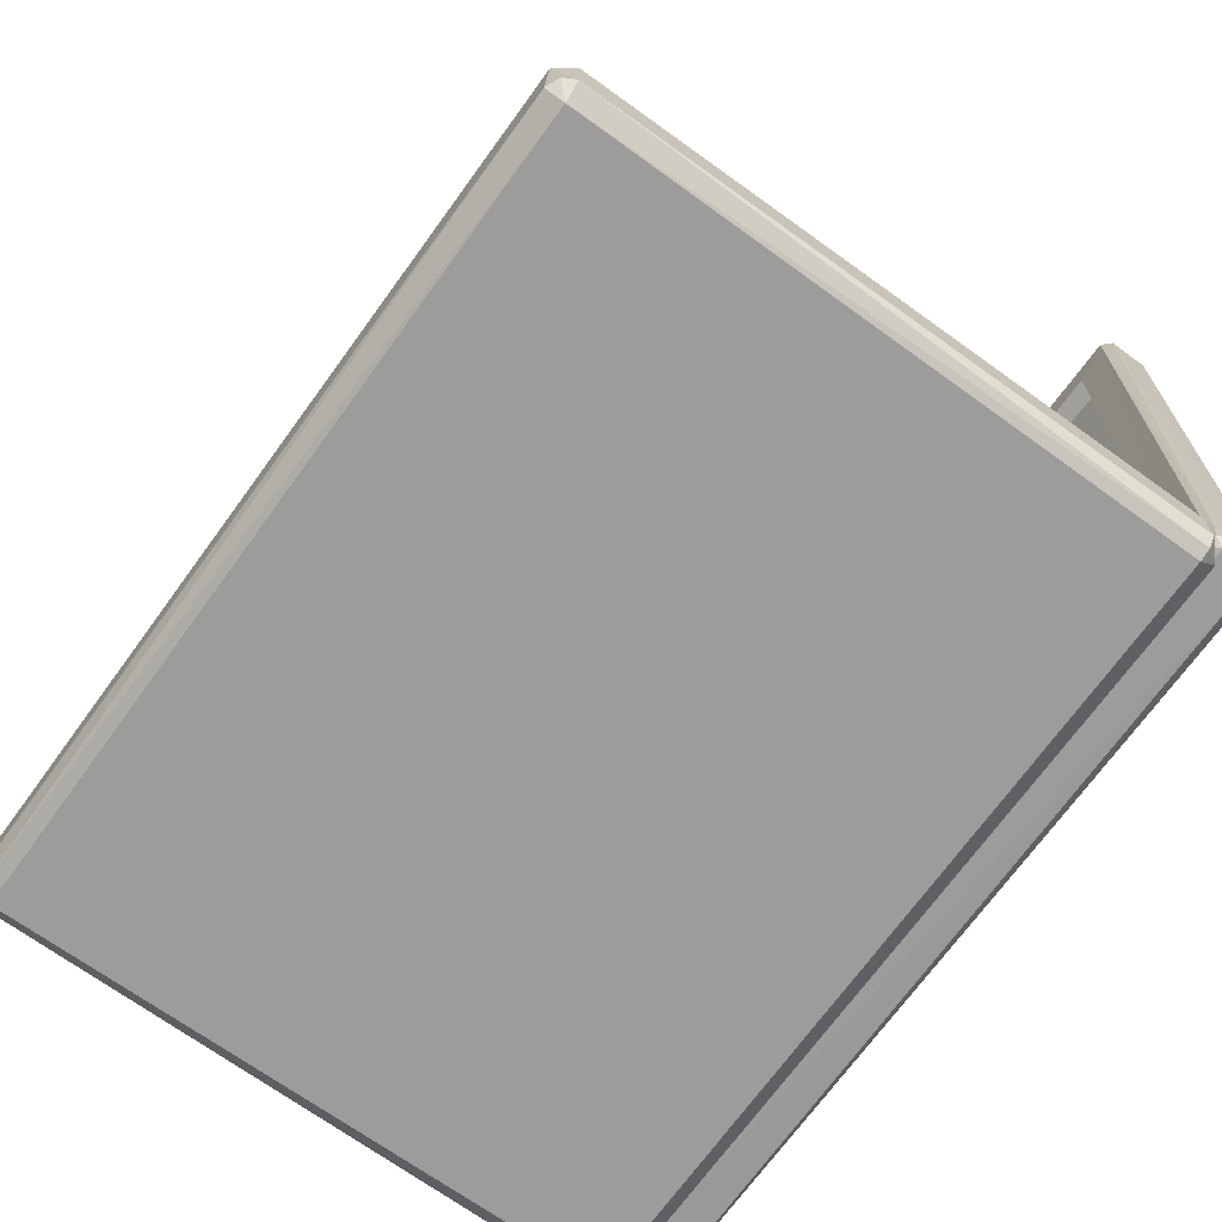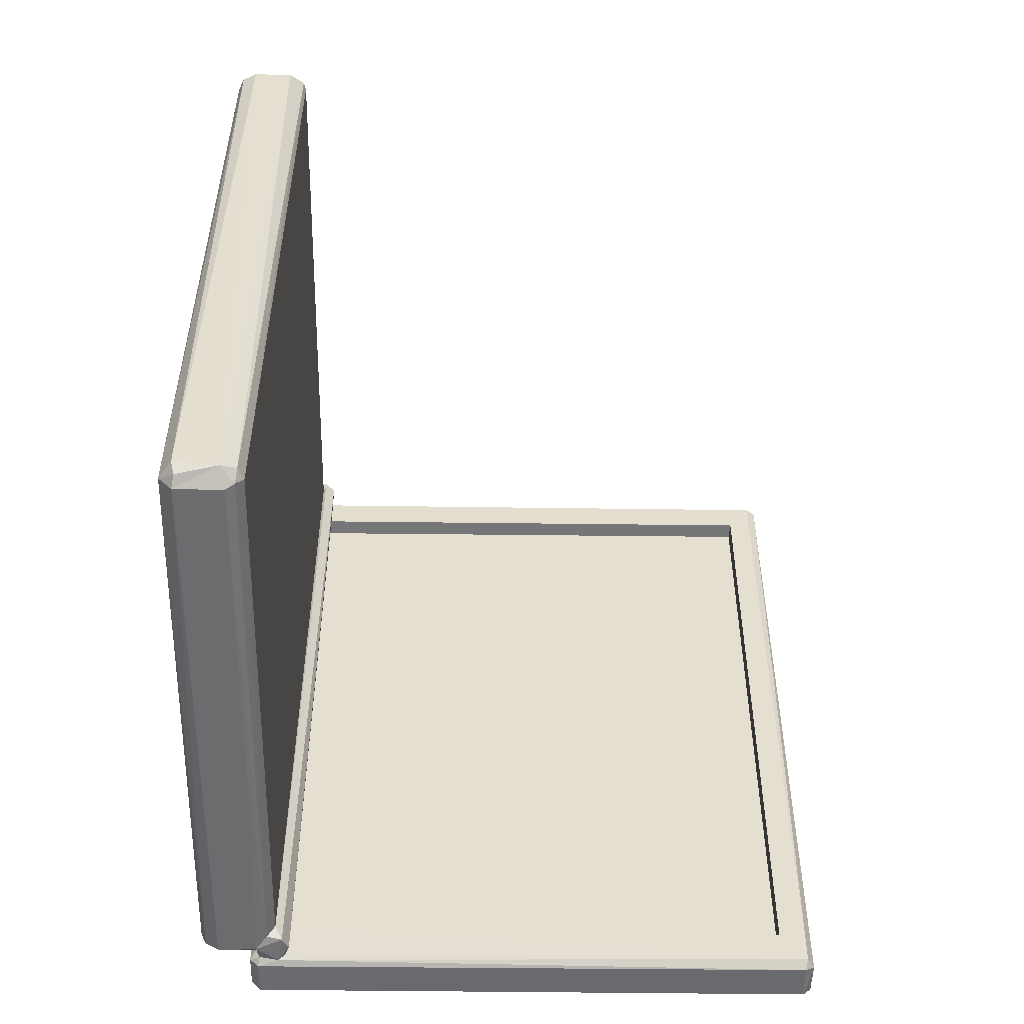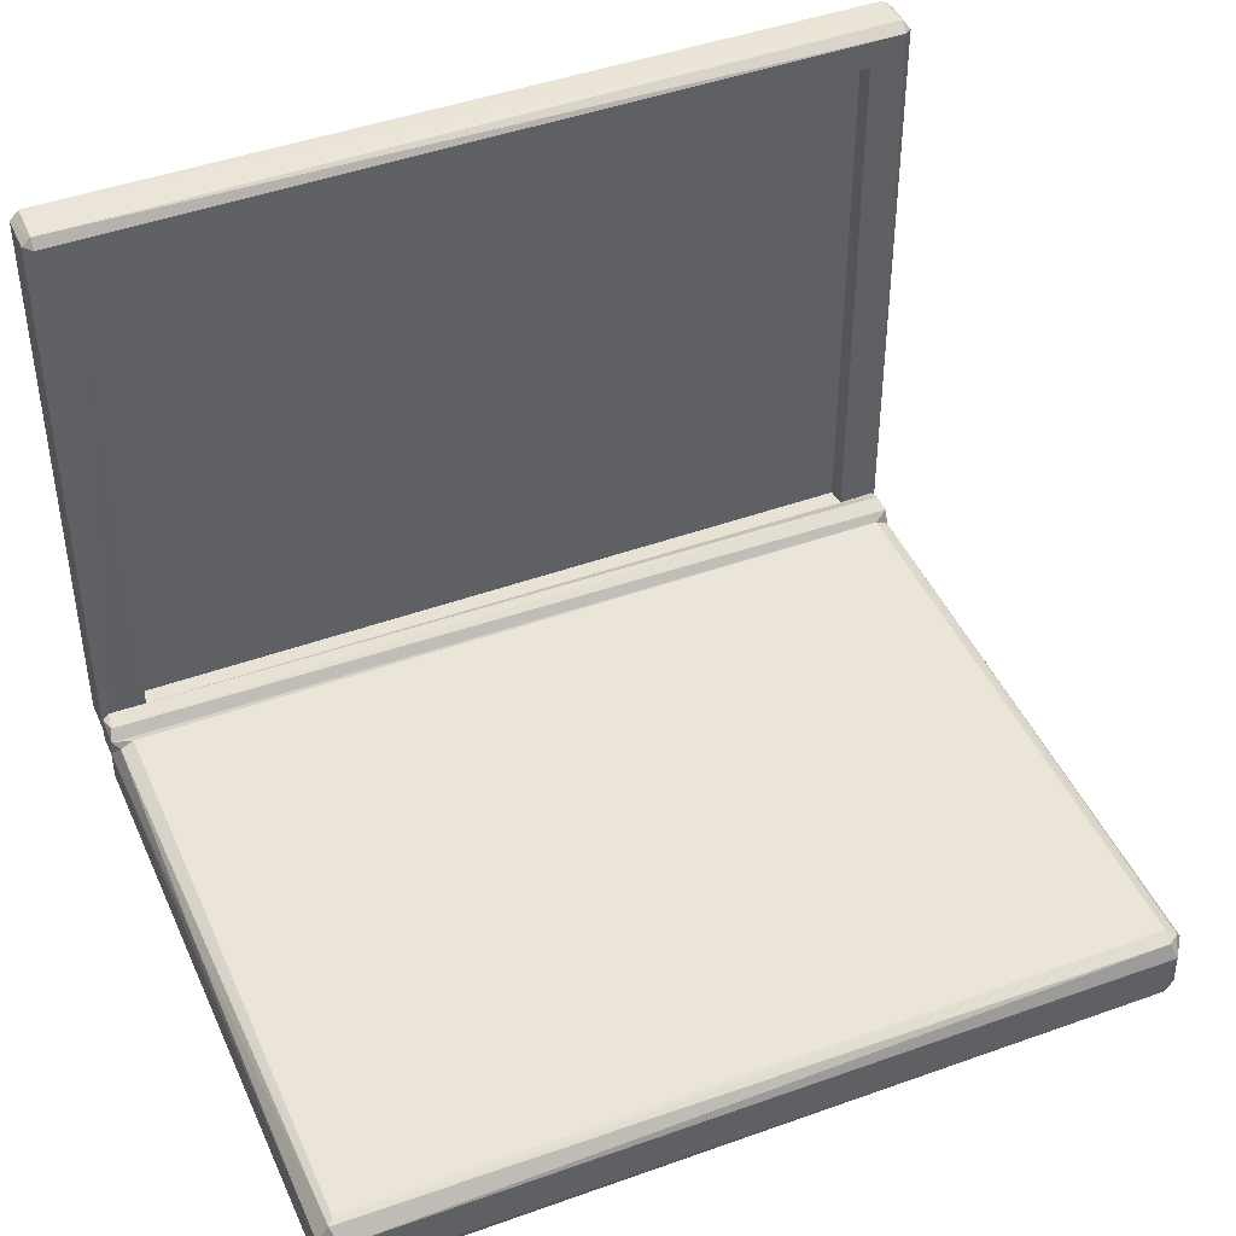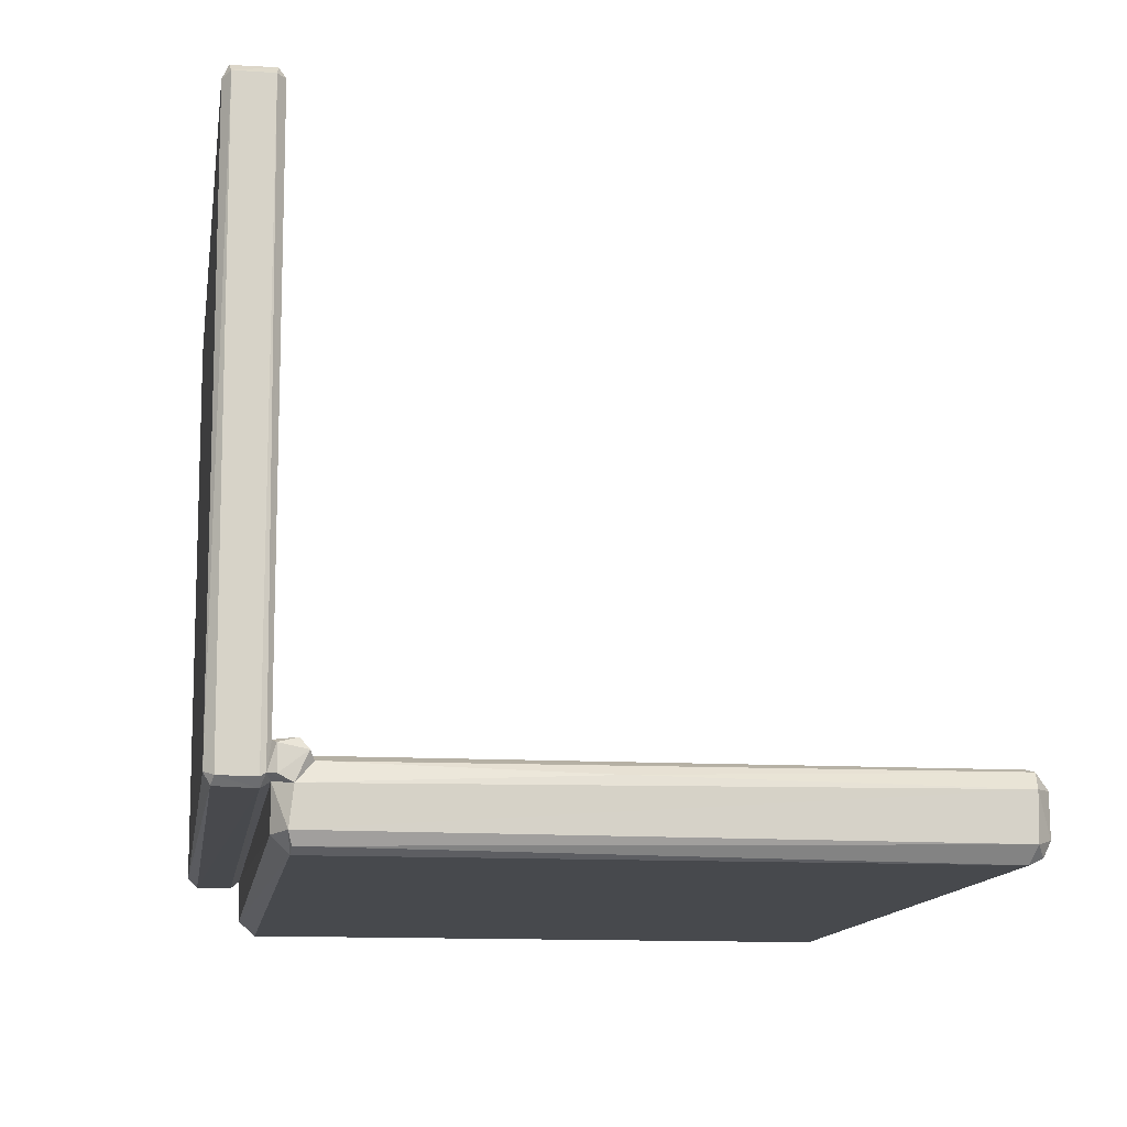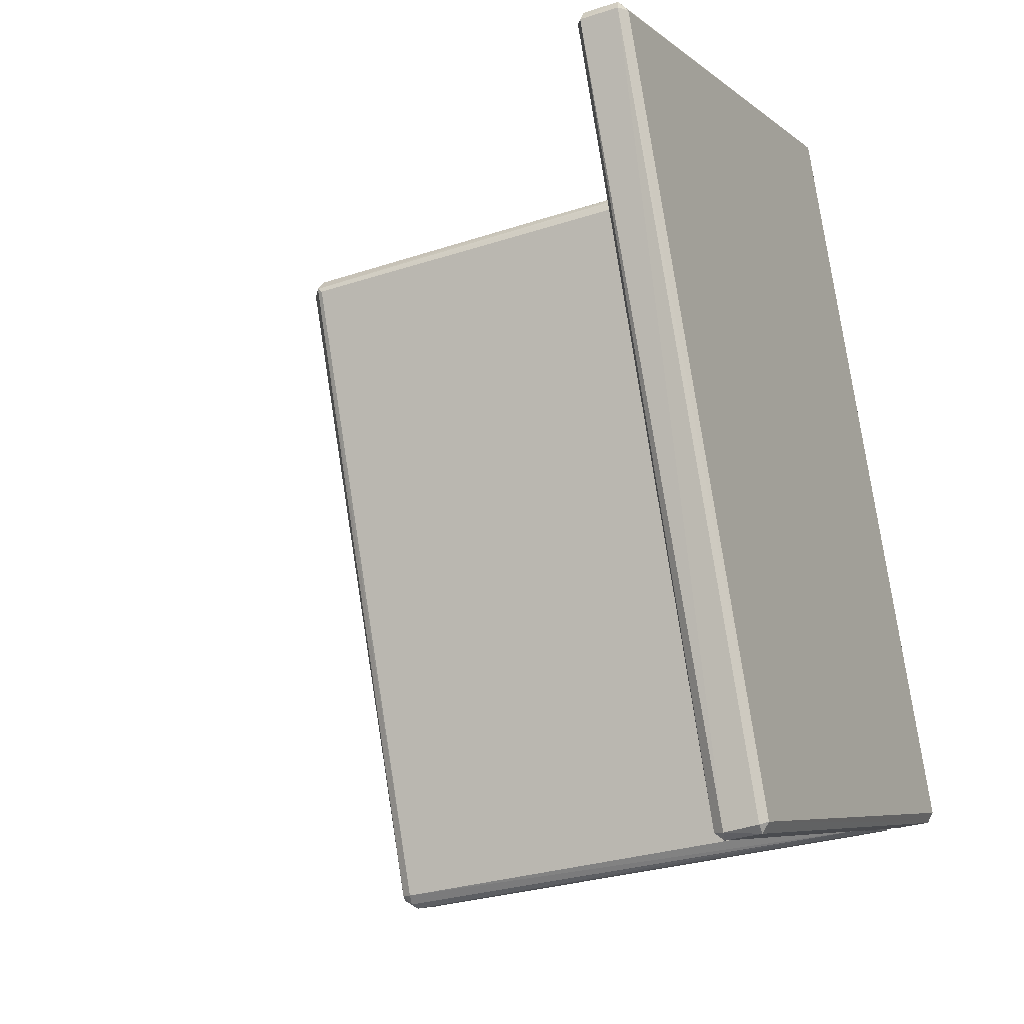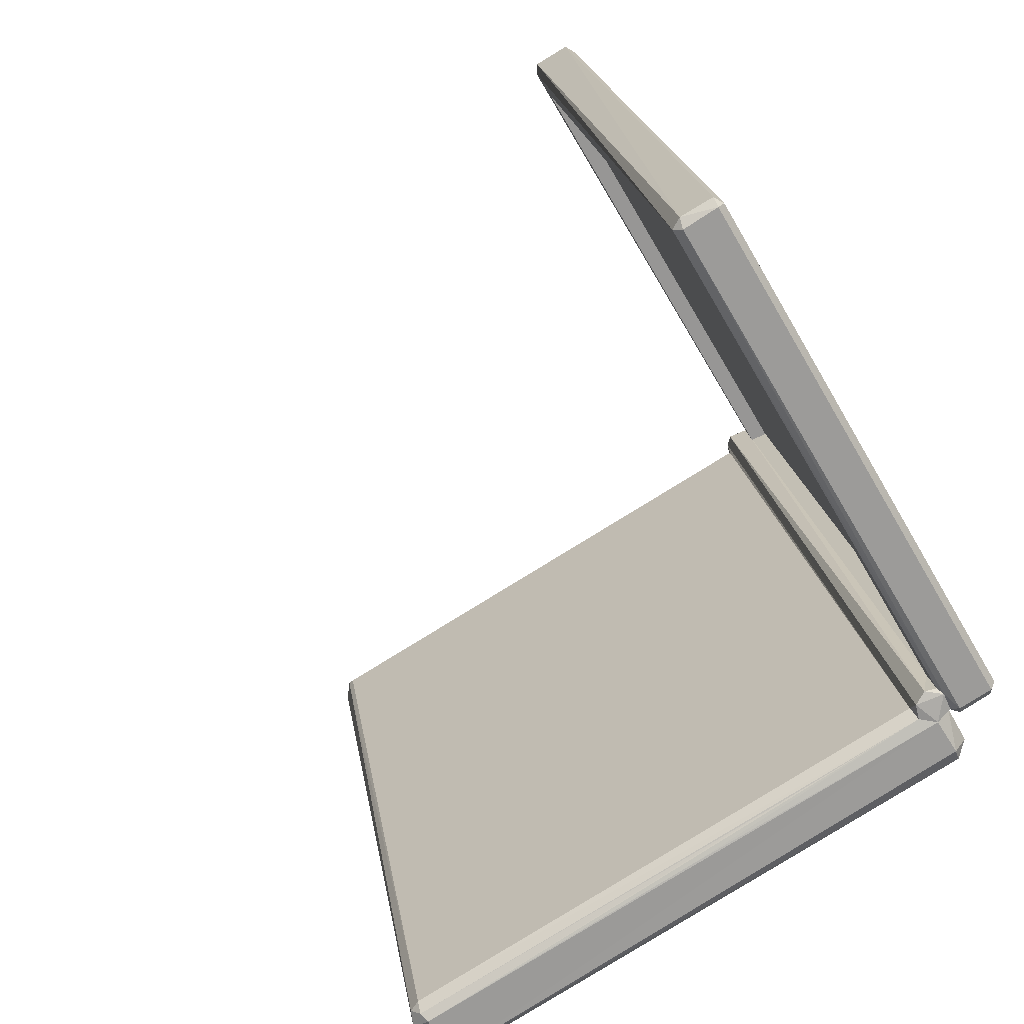
<metadata>
{"format":"obj","ext":"obj","renderer":"f3d","projection":"perspective","resolution":1024,"background":"white","views":[{"elev":-70.0,"azim":153.9,"up":"+Y"},{"elev":-63.3,"azim":89.4,"up":"+Z"},{"elev":44.6,"azim":76.9,"up":"+Y"},{"elev":-12.2,"azim":1.5,"up":"+Y"},{"elev":-6.3,"azim":-155.2,"up":"+Z"},{"elev":-64.3,"azim":-149.9,"up":"+Z"}]}
</metadata>
<code>
o 282297_23_05_24_17_32_28_1
v -0.4712 1.597 1.213
v 0.9438 -0.137 -1.328
v -0.4795 1.62 1.189
v 0.9788 -0.1319 -1.316
v 0.9506 -0.1761 -1.281
v -0.3688 1.596 1.195
v -0.4967 1.586 1.189
v 1 -0.1402 -1.284
v -0.8549 1.619 -0.9954
v -0.7592 1.622 -1.017
v -0.4679 -0.01248 1.212
v -0.3691 1.62 1.171
v -0.3508 1.593 1.169
v -0.7272 1.602 -1.018
v -0.3719 -0.01395 1.196
v -0.3584 -0.004327 1.188
v -0.3667 1.526 1.075
v -0.4168 1.523 1.081
v -0.4167 0.06285 1.081
v -0.3653 0.06628 1.075
v -0.7592 1.524 -0.9141
v -0.7101 1.526 -0.9244
v -0.8704 -0.01102 -0.9888
v -0.4791 -0.03337 1.191
v -0.4958 -0.002132 1.194
v -0.3367 0.06135 1.193
v -0.3502 0.06951 1.175
v -0.2897 0.07463 1.176
v -0.3341 -0.006854 1.196
v -0.2657 0.04685 1.18
v -0.2974 -0.02588 1.186
v -0.2575 0.02486 1.159
v 0.4172 0.006092 1.056
v -0.3093 -0.1274 1.185
v -0.3036 -0.1606 1.164
v 0.9426 -0.003652 -1.328
v -0.6935 0.08005 -1.026
v -0.3748 -0.03645 1.171
v -0.3528 -0.01904 1.153
v -0.3549 -0.1331 1.137
v -0.2666 0.04099 1.123
v -0.6327 0.04107 -1.009
v 0.9991 -0.01688 -1.303
v -0.3113 -0.177 1.133
v -0.7491 -0.03634 -1.015
v 1.338 0.03447 0.8698
v -0.6731 -0.177 -0.9976
v -0.7087 0.06473 -0.9247
v 0.9836 0.02498 -1.286
v 0.9534 0.02104 -1.314
v 0.9503 0.04155 -1.282
v -0.7592 0.06159 -0.9129
v -0.723 -0.01896 -1.001
v 1.338 -0.008441 0.9015
v 1.318 0.04179 0.8571
v 1.317 -0.1753 0.8657
v 1.337 -0.132 0.9009
v 1.369 -0.006758 0.8498
v 1.37 -0.1185 0.8522
v 1.351 -0.1586 0.8524
v 0.08315 -0.003245 -1.18
v -0.8708 1.589 -0.9889
v -0.8558 1.597 -1.019
v -0.7529 1.596 -1.038
v -0.7254 0.06791 -1.019
v -0.8548 -0.01107 -1.02
v -0.8443 -0.03661 -0.9956
v -0.7365 0.04876 -1.032
v -0.7556 -0.01086 -1.038
v -0.7199 -0.135 -0.9943
v -0.7304 -0.0065 -1.026
v -0.6851 -0.01365 -1.05
v -0.6558 0.06155 -1.041
v -0.6431 0.01908 -1.044
v -0.6882 -0.1235 -1.049
v -0.6814 -0.1616 -1.029
v -0.192 0.0158 -1.122
f 5 2 4
f 3 1 12
f 6 12 1
f 7 1 3
f 8 5 4
f 3 62 7
f 25 11 1
f 25 1 7
f 60 5 8
f 12 10 3
f 6 13 12
f 15 16 6
f 5 76 2
f 13 27 17
f 27 20 17
f 17 19 18
f 14 12 13
f 21 17 18
f 13 17 14
f 22 14 17
f 62 3 9
f 23 25 7
f 25 24 11
f 19 17 20
f 13 6 27
f 27 6 16
f 28 27 26
f 16 26 27
f 30 26 29
f 30 28 26
f 1 11 6
f 6 11 15
f 15 11 38
f 26 16 29
f 31 29 16
f 30 29 31
f 30 31 32
f 33 32 31
f 2 43 4
f 11 24 38
f 15 38 16
f 38 39 16
f 31 16 39
f 36 43 2
f 27 28 37
f 53 39 38
f 32 41 30
f 42 41 55
f 73 28 30
f 24 67 38
f 31 39 34
f 34 39 40
f 34 40 44
f 8 4 43
f 55 41 32
f 33 46 32
f 35 34 44
f 56 35 44
f 19 20 48
f 43 50 49
f 48 52 19
f 36 50 43
f 49 50 51
f 24 25 23
f 51 46 49
f 53 40 39
f 34 35 57
f 33 31 54
f 56 57 35
f 54 31 34
f 54 34 57
f 44 5 56
f 33 54 46
f 55 32 46
f 2 72 36
f 54 58 46
f 46 51 55
f 49 46 58
f 58 54 59
f 57 59 54
f 60 59 57
f 8 59 60
f 57 56 60
f 60 56 5
f 58 59 43
f 62 23 7
f 74 51 50
f 52 21 18
f 22 17 21
f 3 10 9
f 9 63 62
f 64 63 10
f 64 66 63
f 14 10 12
f 63 9 10
f 14 64 10
f 22 48 14
f 48 65 14
f 14 68 64
f 21 48 22
f 66 64 69
f 18 19 52
f 38 67 45
f 40 53 70
f 27 48 20
f 62 63 66
f 24 23 67
f 62 66 23
f 66 67 23
f 52 48 21
f 48 27 37
f 48 37 65
f 65 68 14
f 37 68 65
f 67 66 45
f 69 45 66
f 53 45 71
f 45 69 71
f 72 53 71
f 30 41 42
f 42 73 30
f 37 28 73
f 73 42 74
f 38 45 53
f 75 53 72
f 75 70 53
f 70 75 76
f 64 68 69
f 68 73 72
f 73 74 72
f 44 47 5
f 71 69 68
f 72 71 68
f 68 37 73
f 44 40 70
f 70 47 44
f 76 47 70
f 76 5 47
f 49 58 43
f 43 59 8
f 74 50 77
f 50 36 77
f 74 42 51
f 36 74 77
f 72 74 61
f 61 36 72
f 61 74 36
f 72 2 75
f 76 75 2
f 55 51 42

</code>
